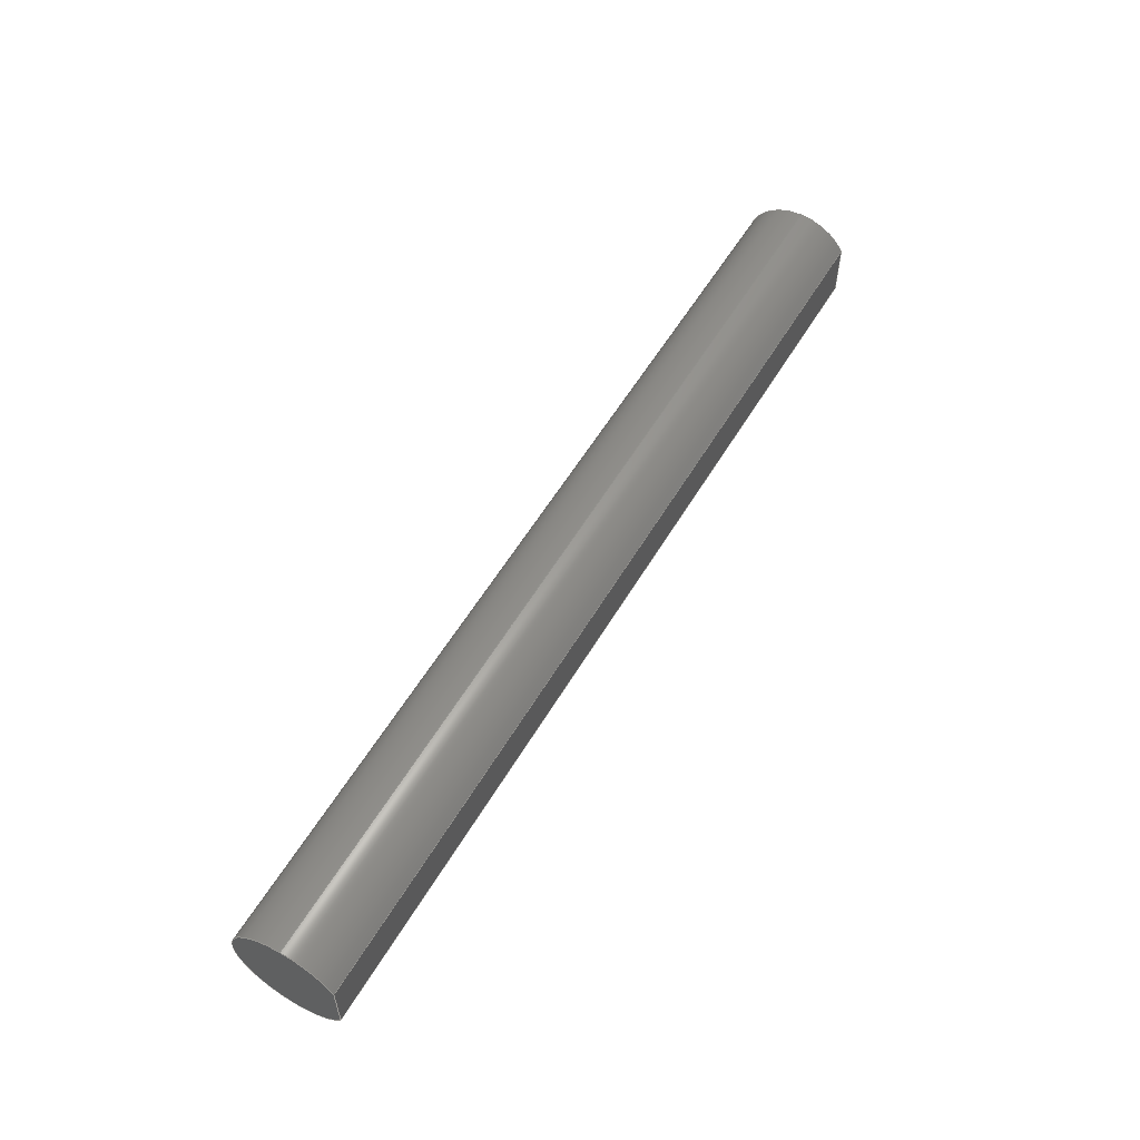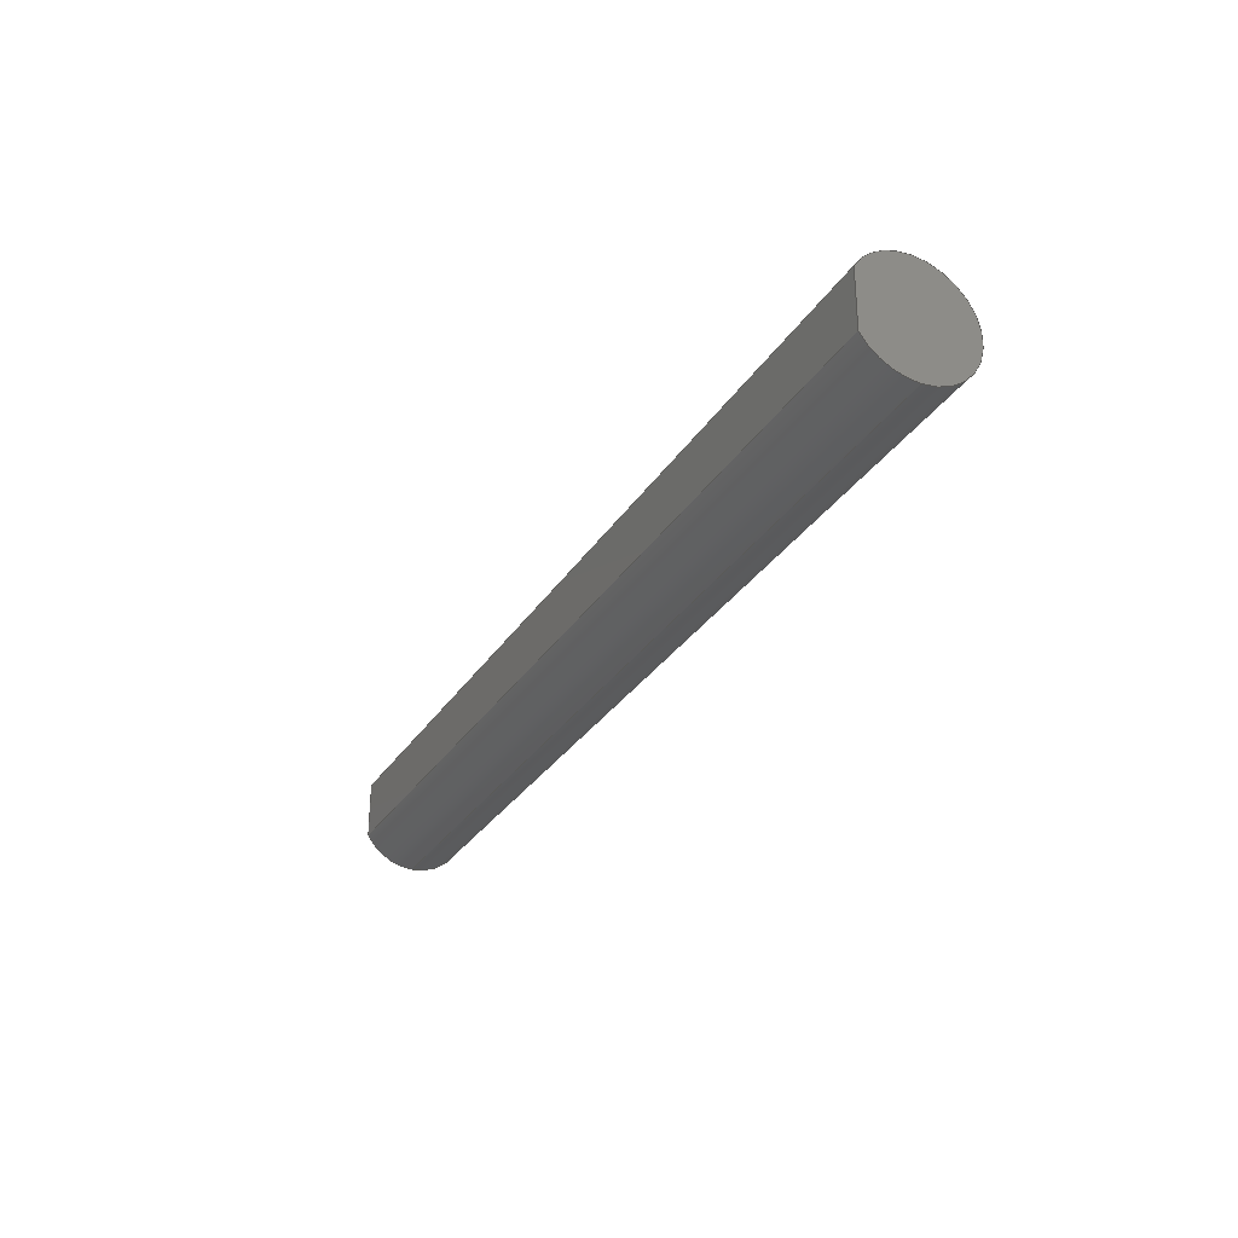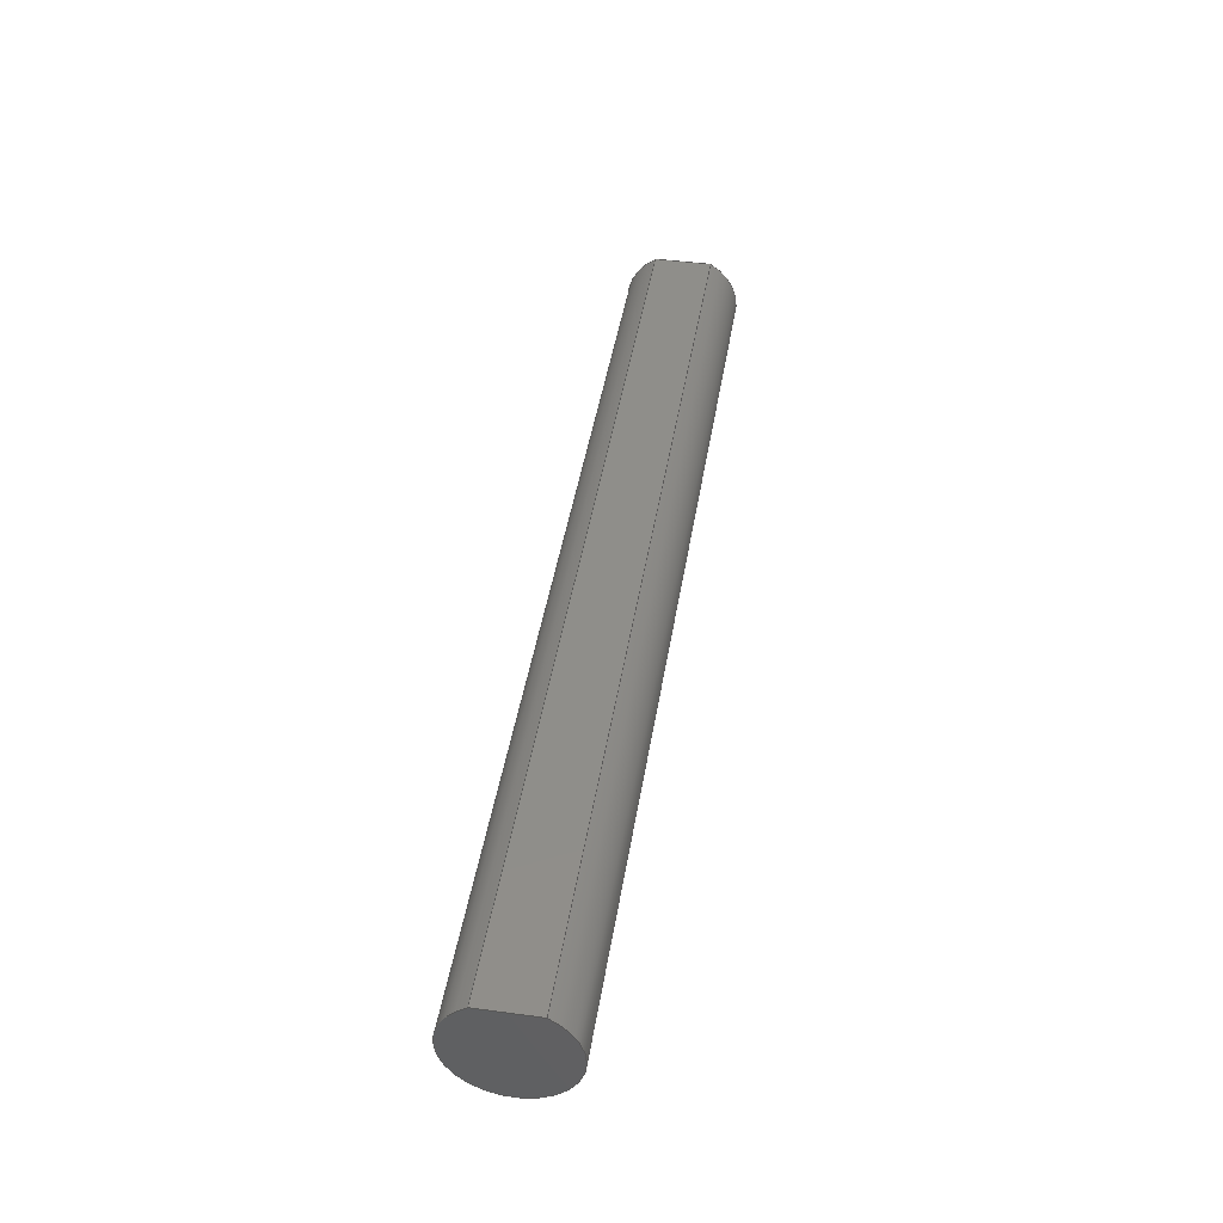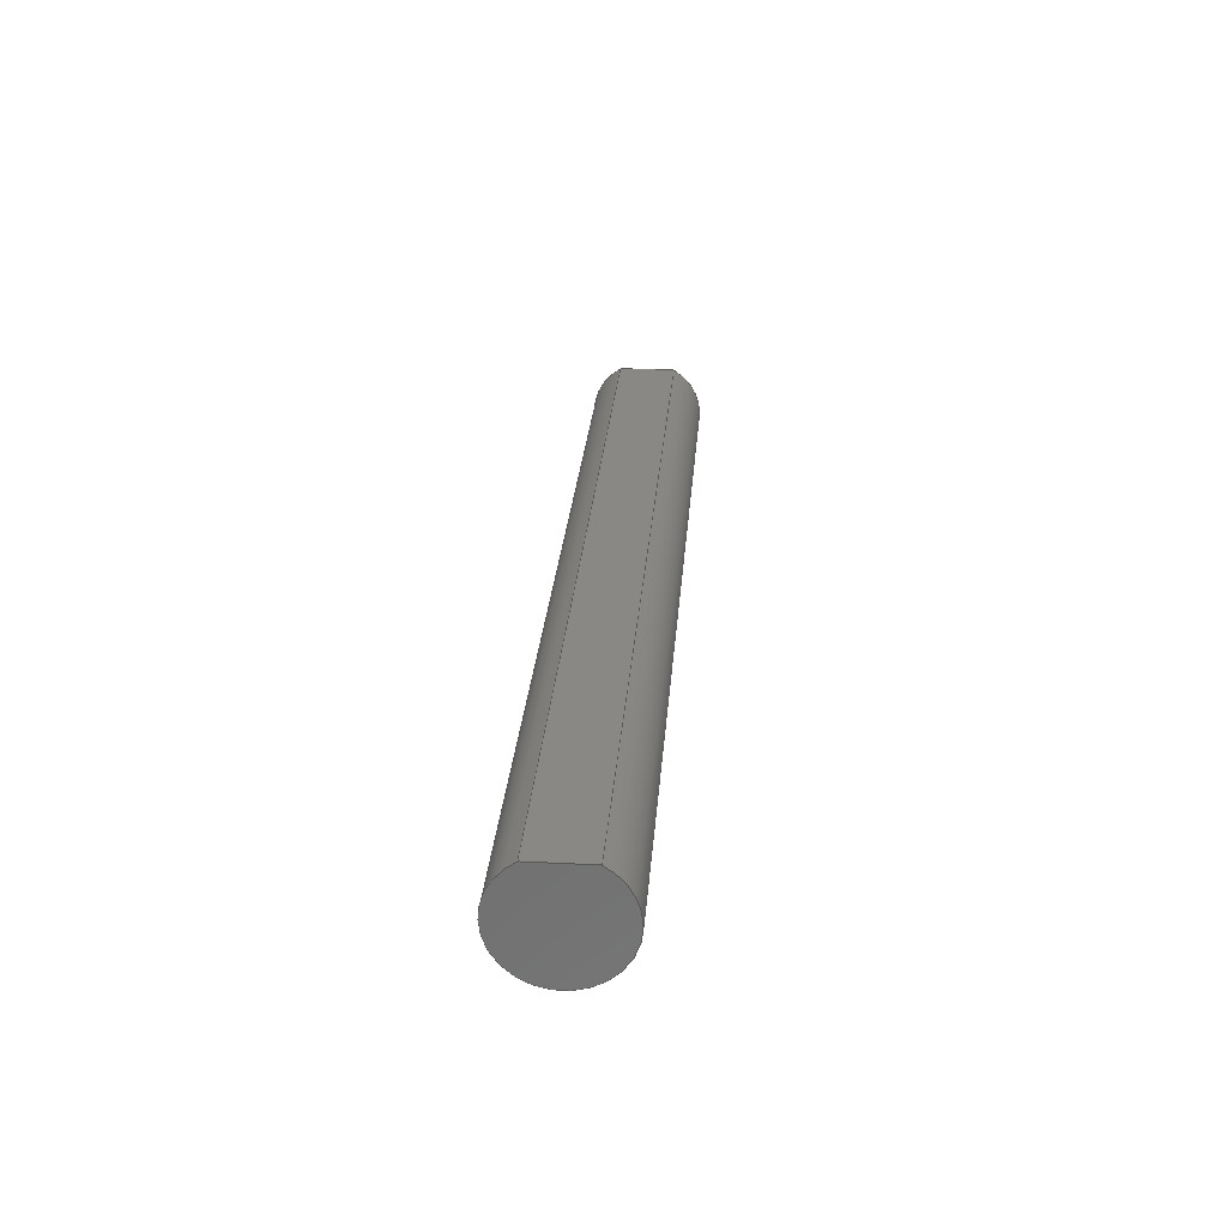
<metadata>
{"format":"step","ext":"step","renderer":"f3d","projection":"perspective","resolution":1024,"background":"white","views":[{"elev":56.5,"azim":120.3,"up":"+Z"},{"elev":-29.9,"azim":-116.6,"up":"+Z"},{"elev":43.8,"azim":-81.0,"up":"+Y"},{"elev":27.2,"azim":-85.6,"up":"+Y"}]}
</metadata>
<code>
ISO-10303-21;
DATA;
#1 = PRESENTATION_LAYER_ASSIGNMENT (  '', '', ( #34 ) ) ;
#2 = APPLICATION_PROTOCOL_DEFINITION ( 'draft international standard', 'automotive_design', 1998, #53 ) ;
#3 = PRODUCT_DEFINITION_CONTEXT ( 'detailed design', #47, 'design' ) ;
#4 = FILL_AREA_STYLE_COLOUR ( '', #119 ) ;
#5 = CIRCLE ( 'NONE', #18, 3 ) ;
#6 = DIRECTION ( 'NONE',  ( 0, 0, -1 ) ) ;
#7 = ORIENTED_EDGE ( 'NONE', *, *, #71, .F. ) ;
#8 = CARTESIAN_POINT ( 'NONE',  ( 0, 0, 0 ) ) ;
#9 = DIRECTION ( 'NONE',  ( 0, 0, 1 ) ) ;
#10 = ORIENTED_EDGE ( 'NONE', *, *, #100, .T. ) ;
#11 = DIRECTION ( 'NONE',  ( 1, 0, 0 ) ) ;
#12 =( NAMED_UNIT ( * ) SI_UNIT ( $, .STERADIAN. ) SOLID_ANGLE_UNIT ( ) );
#13 = EDGE_CURVE ( 'NONE', #79, #200, #57, .T. ) ;
#14 = CARTESIAN_POINT ( 'NONE',  ( 0, 0, 3 ) ) ;
#15 = PRESENTATION_LAYER_ASSIGNMENT (  '', '', ( #154 ) ) ;
#16 = FACE_OUTER_BOUND ( 'NONE', #40, .T. ) ;
#17 = DIRECTION ( 'NONE',  ( 1, 0, 0 ) ) ;
#18 = AXIS2_PLACEMENT_3D ( 'NONE', #51, #17, #95 ) ;
#19 = SURFACE_STYLE_USAGE ( .BOTH. , #168 ) ;
#20 = PLANE ( 'NONE',  #113 ) ;
#21 = EDGE_CURVE ( 'NONE', #129, #59, #191, .T. ) ;
#22 = VERTEX_POINT ( 'NONE', #91 ) ;
#23 = CARTESIAN_POINT ( 'NONE',  ( 49.8, 2.598, -1.5 ) ) ;
#24 = ORIENTED_EDGE ( 'NONE', *, *, #100, .F. ) ;
#25 = DIRECTION ( 'NONE',  ( 0, 0, -1 ) ) ;
#26 = CARTESIAN_POINT ( 'NONE',  ( 49.8, 0, 0 ) ) ;
#27 = SURFACE_SIDE_STYLE ('',( #132 ) ) ;
#28 = PRODUCT_DEFINITION ( 'UNKNOWN', '', #103, #3 ) ;
#29 = AXIS2_PLACEMENT_3D ( 'NONE', #60, #148, #43 ) ;
#30 = DIRECTION ( 'NONE',  ( -1, -0, -0 ) ) ;
#31 = DIRECTION ( 'NONE',  ( -1, -0, -0 ) ) ;
#32 = DIRECTION ( 'NONE',  ( 0, 0, 1 ) ) ;
#33 = SURFACE_STYLE_FILL_AREA ( #136 ) ;
#34 = STYLED_ITEM ( 'NONE', ( #203 ), #193 ) ;
#35 =( GEOMETRIC_REPRESENTATION_CONTEXT ( 3 ) GLOBAL_UNCERTAINTY_ASSIGNED_CONTEXT ( ( #164 ) ) GLOBAL_UNIT_ASSIGNED_CONTEXT ( ( #197, #122, #39 ) ) REPRESENTATION_CONTEXT ( 'NONE', 'WORKASPACE' ) );
#36 = CARTESIAN_POINT ( 'NONE',  ( 0, 0, 0 ) ) ;
#37 = DIRECTION ( 'NONE',  ( 1, 0, 0 ) ) ;
#38 = VERTEX_POINT ( 'NONE', #157 ) ;
#39 =( NAMED_UNIT ( * ) SI_UNIT ( $, .STERADIAN. ) SOLID_ANGLE_UNIT ( ) );
#40 = EDGE_LOOP ( 'NONE', ( #7, #93, #182, #175 ) ) ;
#41 = ORIENTED_EDGE ( 'NONE', *, *, #181, .F. ) ;
#42 = ORIENTED_EDGE ( 'NONE', *, *, #45, .F. ) ;
#43 = DIRECTION ( 'NONE',  ( 0, -0, -1 ) ) ;
#44 =( NAMED_UNIT ( * ) PLANE_ANGLE_UNIT ( ) SI_UNIT ( $, .RADIAN. ) );
#45 = EDGE_CURVE ( 'NONE', #38, #129, #202, .T. ) ;
#46 = UNCERTAINTY_MEASURE_WITH_UNIT (LENGTH_MEASURE( 1e-05 ), #121, 'distance_accuracy_value', 'NONE');
#47 = APPLICATION_CONTEXT ( 'automotive_design' ) ;
#48 = DIRECTION ( 'NONE',  ( 0, 0, -1 ) ) ;
#49 = CIRCLE ( 'NONE', #167, 3 ) ;
#50 = MECHANICAL_DESIGN_GEOMETRIC_PRESENTATION_REPRESENTATION (  '', ( #34 ), #109 ) ;
#51 = CARTESIAN_POINT ( 'NONE',  ( 49.8, 0, 0 ) ) ;
#52 = FILL_AREA_STYLE_COLOUR ( '', #115 ) ;
#53 = APPLICATION_CONTEXT ( 'automotive_design' ) ;
#54 = ADVANCED_FACE ( 'NONE', ( #185 ), #146, .F. ) ;
#55 = MECHANICAL_DESIGN_GEOMETRIC_PRESENTATION_REPRESENTATION (  '', ( #154 ), #35 ) ;
#56 = ADVANCED_FACE ( 'NONE', ( #170 ), #20, .T. ) ;
#57 = LINE ( 'NONE', #23, #120 ) ;
#58 = PLANE ( 'NONE',  #29 ) ;
#59 = VERTEX_POINT ( 'NONE', #74 ) ;
#60 = CARTESIAN_POINT ( 'NONE',  ( 49.8, 2.598, -1.5 ) ) ;
#61 = ADVANCED_FACE ( 'NONE', ( #138 ), #58, .F. ) ;
#62 = CARTESIAN_POINT ( 'NONE',  ( 49.8, 3.674e-16, -3 ) ) ;
#63 = DIRECTION ( 'NONE',  ( 1, 0, 0 ) ) ;
#64 = CARTESIAN_POINT ( 'NONE',  ( 49.8, 0, 3 ) ) ;
#65 = CARTESIAN_POINT ( 'NONE',  ( 0, 0, 0 ) ) ;
#66 = DIRECTION ( 'NONE',  ( -1, -0, -0 ) ) ;
#67 = VECTOR ( 'NONE', #31, 1000 ) ;
#68 = DIRECTION ( 'NONE',  ( -1, -0, -0 ) ) ;
#69 = DIRECTION ( 'NONE',  ( 0, 0, 1 ) ) ;
#70 = AXIS2_PLACEMENT_3D ( 'NONE', #189, #30, #206 ) ;
#71 = EDGE_CURVE ( 'NONE', #38, #79, #101, .T. ) ;
#72 = ADVANCED_FACE ( 'NONE', ( #16 ), #179, .T. ) ;
#73 = APPLICATION_PROTOCOL_DEFINITION ( 'draft international standard', 'automotive_design', 1998, #47 ) ;
#74 = CARTESIAN_POINT ( 'NONE',  ( 0, 2.598, -1.5 ) ) ;
#75 =( NAMED_UNIT ( * ) SI_UNIT ( $, .STERADIAN. ) SOLID_ANGLE_UNIT ( ) );
#76 = VERTEX_POINT ( 'NONE', #112 ) ;
#77 = CLOSED_SHELL ( 'NONE', ( #72, #118, #137, #61, #56, #54 ) ) ;
#78 = ORIENTED_EDGE ( 'NONE', *, *, #13, .F. ) ;
#79 = VERTEX_POINT ( 'NONE', #83 ) ;
#80 =( GEOMETRIC_REPRESENTATION_CONTEXT ( 3 ) GLOBAL_UNCERTAINTY_ASSIGNED_CONTEXT ( ( #46 ) ) GLOBAL_UNIT_ASSIGNED_CONTEXT ( ( #121, #139, #75 ) ) REPRESENTATION_CONTEXT ( 'NONE', 'WORKASPACE' ) );
#81 = EDGE_LOOP ( 'NONE', ( #158, #110, #140, #156 ) ) ;
#82 = FILL_AREA_STYLE ('',( #52 ) ) ;
#83 = CARTESIAN_POINT ( 'NONE',  ( 49.8, 2.598, -1.5 ) ) ;
#84 = CYLINDRICAL_SURFACE ( 'NONE', #96, 3 ) ;
#85 = DIRECTION ( 'NONE',  ( 1, 0, 0 ) ) ;
#86 = EDGE_CURVE ( 'NONE', #200, #76, #5, .T. ) ;
#87 = AXIS2_PLACEMENT_3D ( 'NONE', #147, #131, #48 ) ;
#88 = CARTESIAN_POINT ( 'NONE',  ( 49.8, 0, 0 ) ) ;
#89 = ORIENTED_EDGE ( 'NONE', *, *, #145, .F. ) ;
#90 = EDGE_CURVE ( 'NONE', #79, #59, #114, .T. ) ;
#91 = CARTESIAN_POINT ( 'NONE',  ( 0, 2.598, 1.5 ) ) ;
#92 = CIRCLE ( 'NONE', #142, 3 ) ;
#93 = ORIENTED_EDGE ( 'NONE', *, *, #45, .T. ) ;
#94 = DIRECTION ( 'NONE',  ( 1, 0, 0 ) ) ;
#95 = DIRECTION ( 'NONE',  ( 0, 0, -1 ) ) ;
#96 = AXIS2_PLACEMENT_3D ( 'NONE', #26, #176, #97 ) ;
#97 = DIRECTION ( 'NONE',  ( 0, 0, 1 ) ) ;
#98 = EDGE_CURVE ( 'NONE', #111, #129, #92, .T. ) ;
#99 = CARTESIAN_POINT ( 'NONE',  ( 0, 3.674e-16, -3 ) ) ;
#100 = EDGE_CURVE ( 'NONE', #76, #38, #130, .T. ) ;
#101 = CIRCLE ( 'NONE', #186, 3 ) ;
#102 = SHAPE_DEFINITION_REPRESENTATION ( #174, #204 ) ;
#103 = PRODUCT_DEFINITION_FORMATION_WITH_SPECIFIED_SOURCE ( 'ANY', '', #152, .NOT_KNOWN. ) ;
#104 = ORIENTED_EDGE ( 'NONE', *, *, #187, .T. ) ;
#105 = AXIS2_PLACEMENT_3D ( 'NONE', #133, #68, #135 ) ;
#106 = PRODUCT_CONTEXT ( 'NONE', #53, 'mechanical' ) ;
#107 = EDGE_LOOP ( 'NONE', ( #41, #184, #127, #171 ) ) ;
#108 = EDGE_LOOP ( 'NONE', ( #172, #10, #124, #198 ) ) ;
#109 =( GEOMETRIC_REPRESENTATION_CONTEXT ( 3 ) GLOBAL_UNCERTAINTY_ASSIGNED_CONTEXT ( ( #178 ) ) GLOBAL_UNIT_ASSIGNED_CONTEXT ( ( #150, #44, #12 ) ) REPRESENTATION_CONTEXT ( 'NONE', 'WORKASPACE' ) );
#110 = ORIENTED_EDGE ( 'NONE', *, *, #187, .F. ) ;
#111 = VERTEX_POINT ( 'NONE', #14 ) ;
#112 = CARTESIAN_POINT ( 'NONE',  ( 49.8, 0, 3 ) ) ;
#113 = AXIS2_PLACEMENT_3D ( 'NONE', #88, #155, #6 ) ;
#114 = LINE ( 'NONE', #117, #67 ) ;
#115 = COLOUR_RGB ( '',0.8431, 0.8157, 0.7529 ) ;
#116 = CARTESIAN_POINT ( 'NONE',  ( 0, 2.598, -1.5 ) ) ;
#117 = CARTESIAN_POINT ( 'NONE',  ( 49.8, 2.598, -1.5 ) ) ;
#118 = ADVANCED_FACE ( 'NONE', ( #188 ), #180, .T. ) ;
#119 = COLOUR_RGB ( '',0.8431, 0.8157, 0.7529 ) ;
#120 = VECTOR ( 'NONE', #9, 1000 ) ;
#121 =( LENGTH_UNIT ( ) NAMED_UNIT ( * ) SI_UNIT ( .MILLI., .METRE. ) );
#122 =( NAMED_UNIT ( * ) PLANE_ANGLE_UNIT ( ) SI_UNIT ( $, .RADIAN. ) );
#123 = CARTESIAN_POINT ( 'NONE',  ( 0, 0, 0 ) ) ;
#124 = ORIENTED_EDGE ( 'NONE', *, *, #71, .T. ) ;
#125 = AXIS2_PLACEMENT_3D ( 'NONE', #123, #37, #201 ) ;
#126 = VECTOR ( 'NONE', #32, 1000 ) ;
#127 = ORIENTED_EDGE ( 'NONE', *, *, #145, .T. ) ;
#128 = EDGE_LOOP ( 'NONE', ( #104, #89, #78, #159 ) ) ;
#129 = VERTEX_POINT ( 'NONE', #99 ) ;
#130 = CIRCLE ( 'NONE', #87, 3 ) ;
#131 = DIRECTION ( 'NONE',  ( 1, 0, 0 ) ) ;
#132 = SURFACE_STYLE_FILL_AREA ( #82 ) ;
#133 = CARTESIAN_POINT ( 'NONE',  ( 49.8, 0, 0 ) ) ;
#134 = DIRECTION ( 'NONE',  ( -1, -0, -0 ) ) ;
#135 = DIRECTION ( 'NONE',  ( 0, 0, 1 ) ) ;
#136 = FILL_AREA_STYLE ('',( #4 ) ) ;
#137 = ADVANCED_FACE ( 'NONE', ( #165 ), #84, .T. ) ;
#138 = FACE_OUTER_BOUND ( 'NONE', #128, .T. ) ;
#139 =( NAMED_UNIT ( * ) PLANE_ANGLE_UNIT ( ) SI_UNIT ( $, .RADIAN. ) );
#140 = ORIENTED_EDGE ( 'NONE', *, *, #21, .F. ) ;
#141 = VECTOR ( 'NONE', #66, 1000 ) ;
#142 = AXIS2_PLACEMENT_3D ( 'NONE', #194, #85, #190 ) ;
#143 = EDGE_LOOP ( 'NONE', ( #42, #24, #173, #144 ) ) ;
#144 = ORIENTED_EDGE ( 'NONE', *, *, #98, .T. ) ;
#145 = EDGE_CURVE ( 'NONE', #200, #22, #177, .T. ) ;
#146 = PLANE ( 'NONE',  #125 ) ;
#147 = CARTESIAN_POINT ( 'NONE',  ( 49.8, 0, 0 ) ) ;
#148 = DIRECTION ( 'NONE',  ( 0, -1, 0 ) ) ;
#149 = AXIS2_PLACEMENT_3D ( 'NONE', #8, #94, #25 ) ;
#150 =( LENGTH_UNIT ( ) NAMED_UNIT ( * ) SI_UNIT ( .MILLI., .METRE. ) );
#151 = VECTOR ( 'NONE', #134, 1000 ) ;
#152 = PRODUCT ( 'shaft_round_wcut_6mm_for_bevel_wheel_transmission', 'shaft_round_wcut_6mm_for_bevel_wheel_transmission', '', ( #106 ) ) ;
#153 = EDGE_CURVE ( 'NONE', #22, #111, #49, .T. ) ;
#154 = STYLED_ITEM ( 'NONE', ( #169 ), #204 ) ;
#155 = DIRECTION ( 'NONE',  ( 1, 0, 0 ) ) ;
#156 = ORIENTED_EDGE ( 'NONE', *, *, #98, .F. ) ;
#157 = CARTESIAN_POINT ( 'NONE',  ( 49.8, 3.674e-16, -3 ) ) ;
#158 = ORIENTED_EDGE ( 'NONE', *, *, #153, .F. ) ;
#159 = ORIENTED_EDGE ( 'NONE', *, *, #90, .T. ) ;
#160 = AXIS2_PLACEMENT_3D ( 'NONE', #36, #69, #199 ) ;
#161 = CARTESIAN_POINT ( 'NONE',  ( 49.8, 0, 0 ) ) ;
#162 = DIRECTION ( 'NONE',  ( 0, 0, -1 ) ) ;
#163 = DIRECTION ( 'NONE',  ( 0, 0, -1 ) ) ;
#164 = UNCERTAINTY_MEASURE_WITH_UNIT (LENGTH_MEASURE( 1e-05 ), #197, 'distance_accuracy_value', 'NONE');
#165 = FACE_OUTER_BOUND ( 'NONE', #107, .T. ) ;
#166 = PRODUCT_RELATED_PRODUCT_CATEGORY ( 'part', '', ( #152 ) ) ;
#167 = AXIS2_PLACEMENT_3D ( 'NONE', #65, #11, #163 ) ;
#168 = SURFACE_SIDE_STYLE ('',( #33 ) ) ;
#169 = PRESENTATION_STYLE_ASSIGNMENT (( #19 ) ) ;
#170 = FACE_OUTER_BOUND ( 'NONE', #108, .T. ) ;
#171 = ORIENTED_EDGE ( 'NONE', *, *, #153, .T. ) ;
#172 = ORIENTED_EDGE ( 'NONE', *, *, #86, .T. ) ;
#173 = ORIENTED_EDGE ( 'NONE', *, *, #181, .T. ) ;
#174 = PRODUCT_DEFINITION_SHAPE ( 'NONE', 'NONE',  #28 ) ;
#175 = ORIENTED_EDGE ( 'NONE', *, *, #90, .F. ) ;
#176 = DIRECTION ( 'NONE',  ( -1, -0, -0 ) ) ;
#177 = LINE ( 'NONE', #205, #141 ) ;
#178 = UNCERTAINTY_MEASURE_WITH_UNIT (LENGTH_MEASURE( 1e-05 ), #150, 'distance_accuracy_value', 'NONE');
#179 = CYLINDRICAL_SURFACE ( 'NONE', #105, 3 ) ;
#180 = CYLINDRICAL_SURFACE ( 'NONE', #70, 3 ) ;
#181 = EDGE_CURVE ( 'NONE', #76, #111, #207, .T. ) ;
#182 = ORIENTED_EDGE ( 'NONE', *, *, #21, .T. ) ;
#183 = DIRECTION ( 'NONE',  ( -1, -0, -0 ) ) ;
#184 = ORIENTED_EDGE ( 'NONE', *, *, #86, .F. ) ;
#185 = FACE_OUTER_BOUND ( 'NONE', #81, .T. ) ;
#186 = AXIS2_PLACEMENT_3D ( 'NONE', #161, #63, #162 ) ;
#187 = EDGE_CURVE ( 'NONE', #59, #22, #208, .T. ) ;
#188 = FACE_OUTER_BOUND ( 'NONE', #143, .T. ) ;
#189 = CARTESIAN_POINT ( 'NONE',  ( 49.8, 0, 0 ) ) ;
#190 = DIRECTION ( 'NONE',  ( 0, 0, -1 ) ) ;
#191 = CIRCLE ( 'NONE', #149, 3 ) ;
#192 = SURFACE_STYLE_USAGE ( .BOTH. , #27 ) ;
#193 = MANIFOLD_SOLID_BREP ( 'Boss-Extrude1', #77 ) ;
#194 = CARTESIAN_POINT ( 'NONE',  ( 0, 0, 0 ) ) ;
#195 = VECTOR ( 'NONE', #183, 1000 ) ;
#196 = CARTESIAN_POINT ( 'NONE',  ( 49.8, 2.598, 1.5 ) ) ;
#197 =( LENGTH_UNIT ( ) NAMED_UNIT ( * ) SI_UNIT ( .MILLI., .METRE. ) );
#198 = ORIENTED_EDGE ( 'NONE', *, *, #13, .T. ) ;
#199 = DIRECTION ( 'NONE',  ( 1, 0, 0 ) ) ;
#200 = VERTEX_POINT ( 'NONE', #196 ) ;
#201 = DIRECTION ( 'NONE',  ( 0, 0, -1 ) ) ;
#202 = LINE ( 'NONE', #62, #195 ) ;
#203 = PRESENTATION_STYLE_ASSIGNMENT (( #192 ) ) ;
#204 = ADVANCED_BREP_SHAPE_REPRESENTATION ( 'shaft_round_wcut_6mm_for_bevel_wheel_transmission', ( #193, #160 ), #80 ) ;
#205 = CARTESIAN_POINT ( 'NONE',  ( 49.8, 2.598, 1.5 ) ) ;
#206 = DIRECTION ( 'NONE',  ( 0, 0, 1 ) ) ;
#207 = LINE ( 'NONE', #64, #151 ) ;
#208 = LINE ( 'NONE', #116, #126 ) ;
ENDSEC;
END-ISO-10303-21;

</code>
